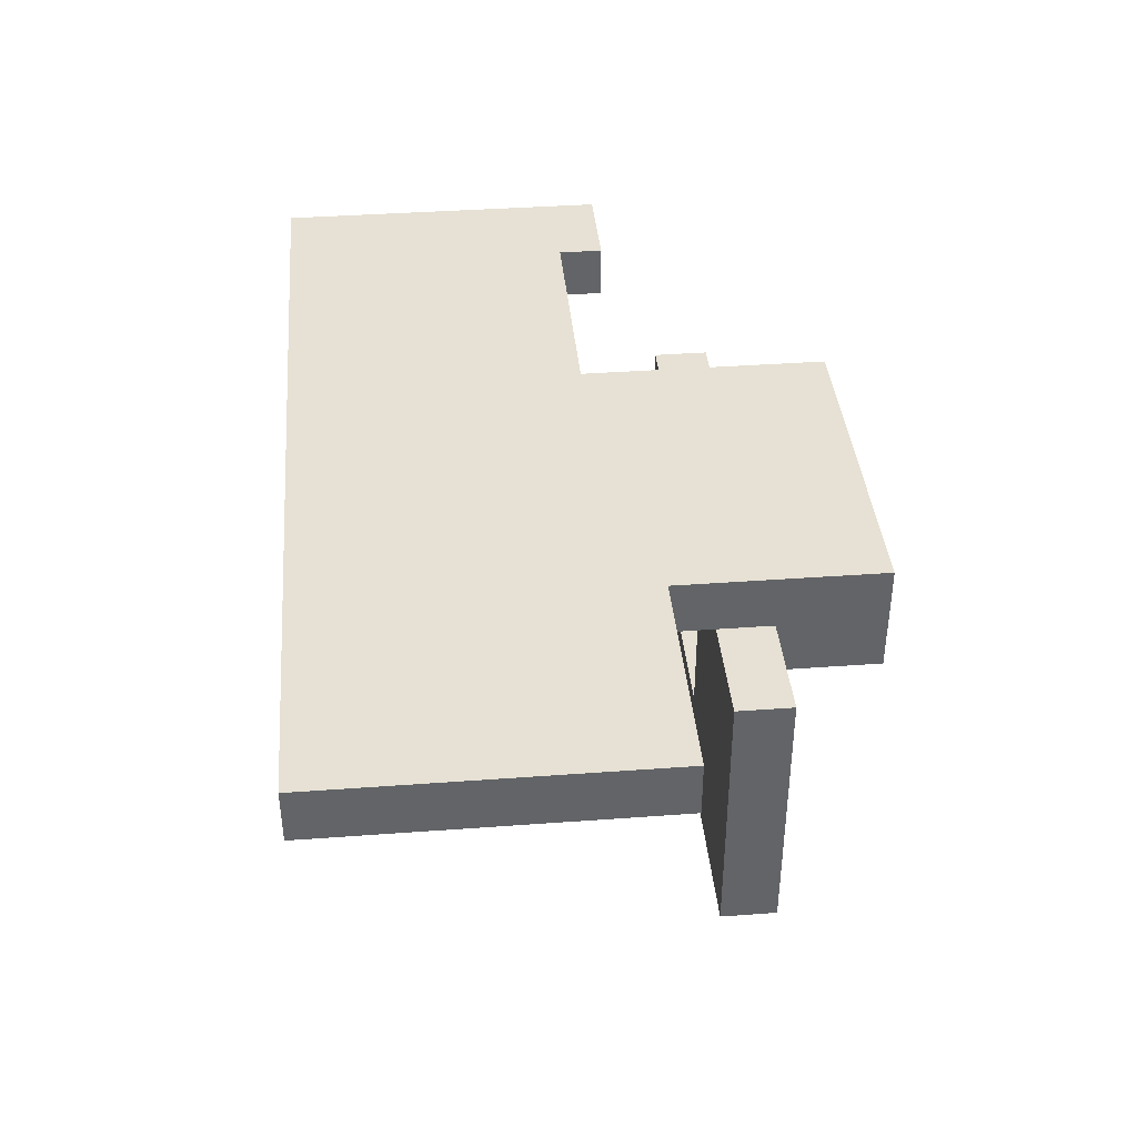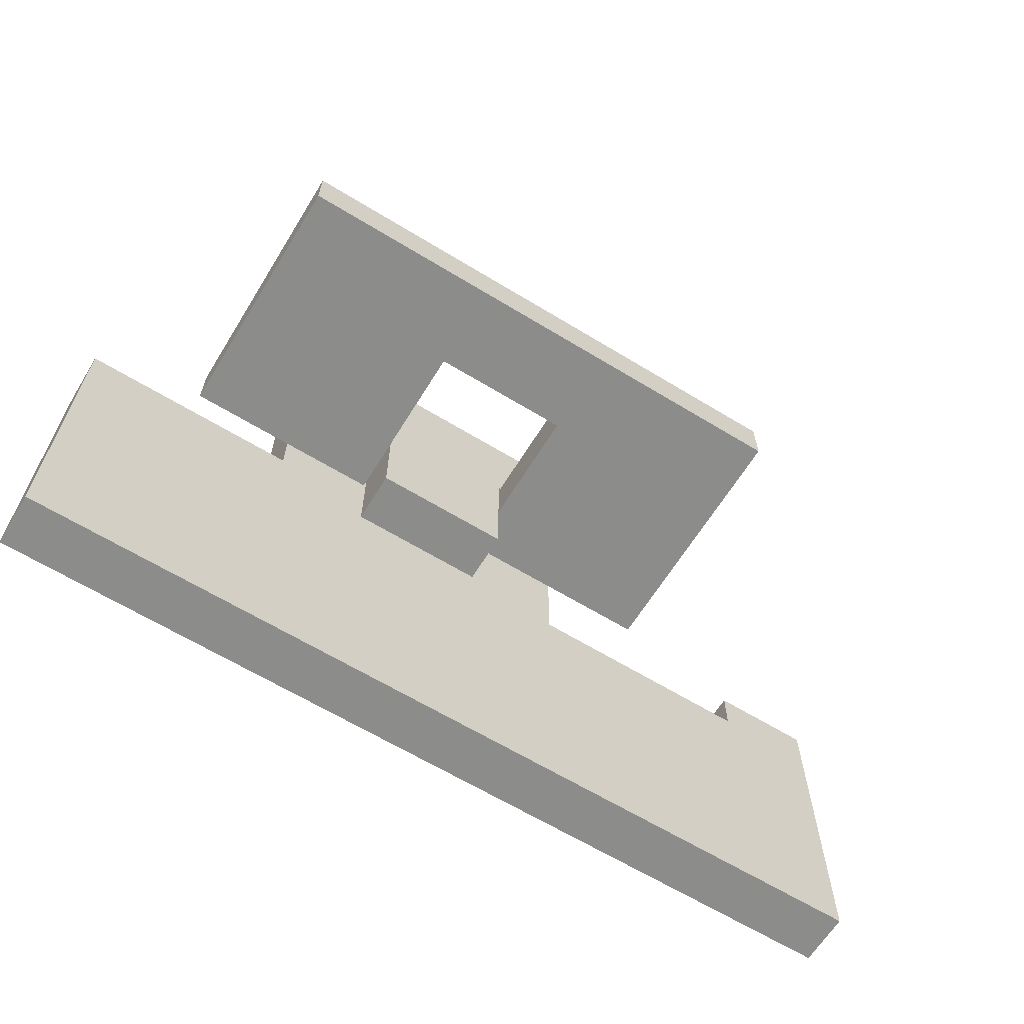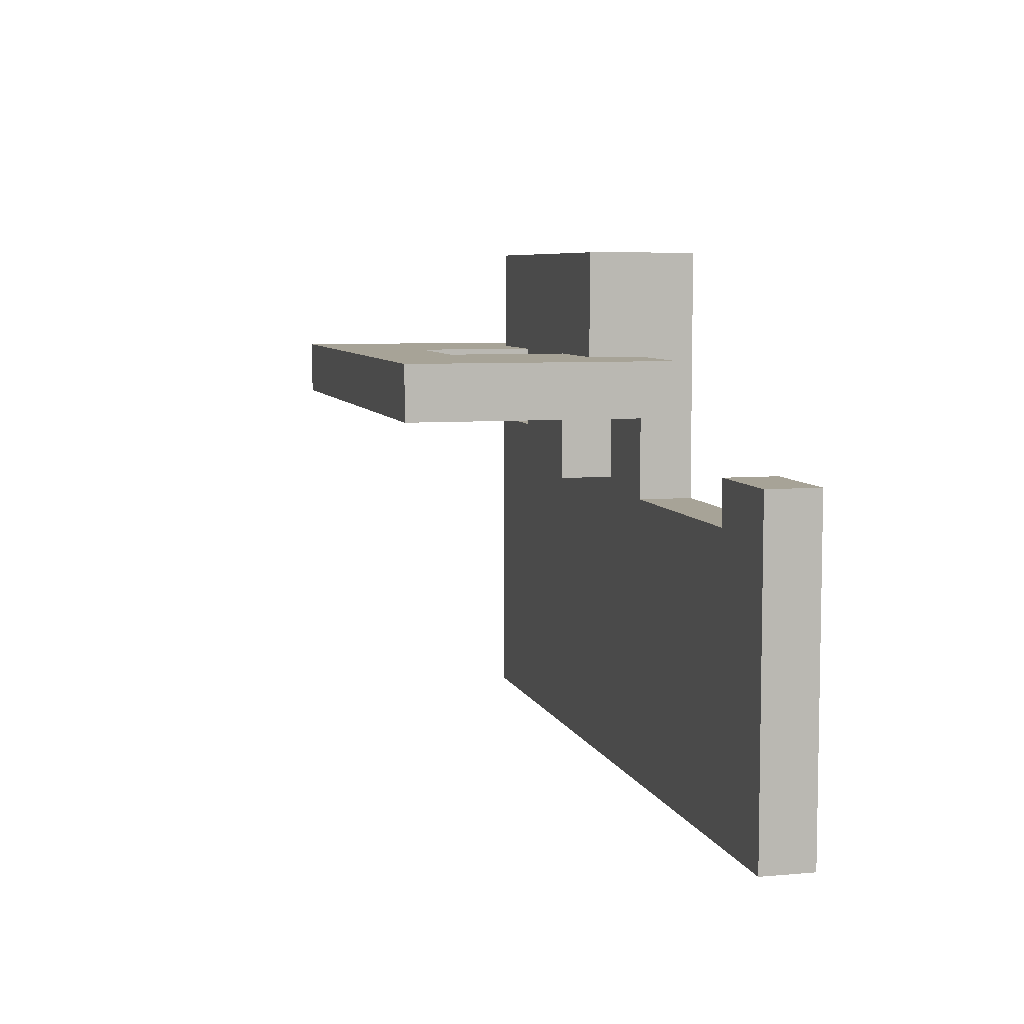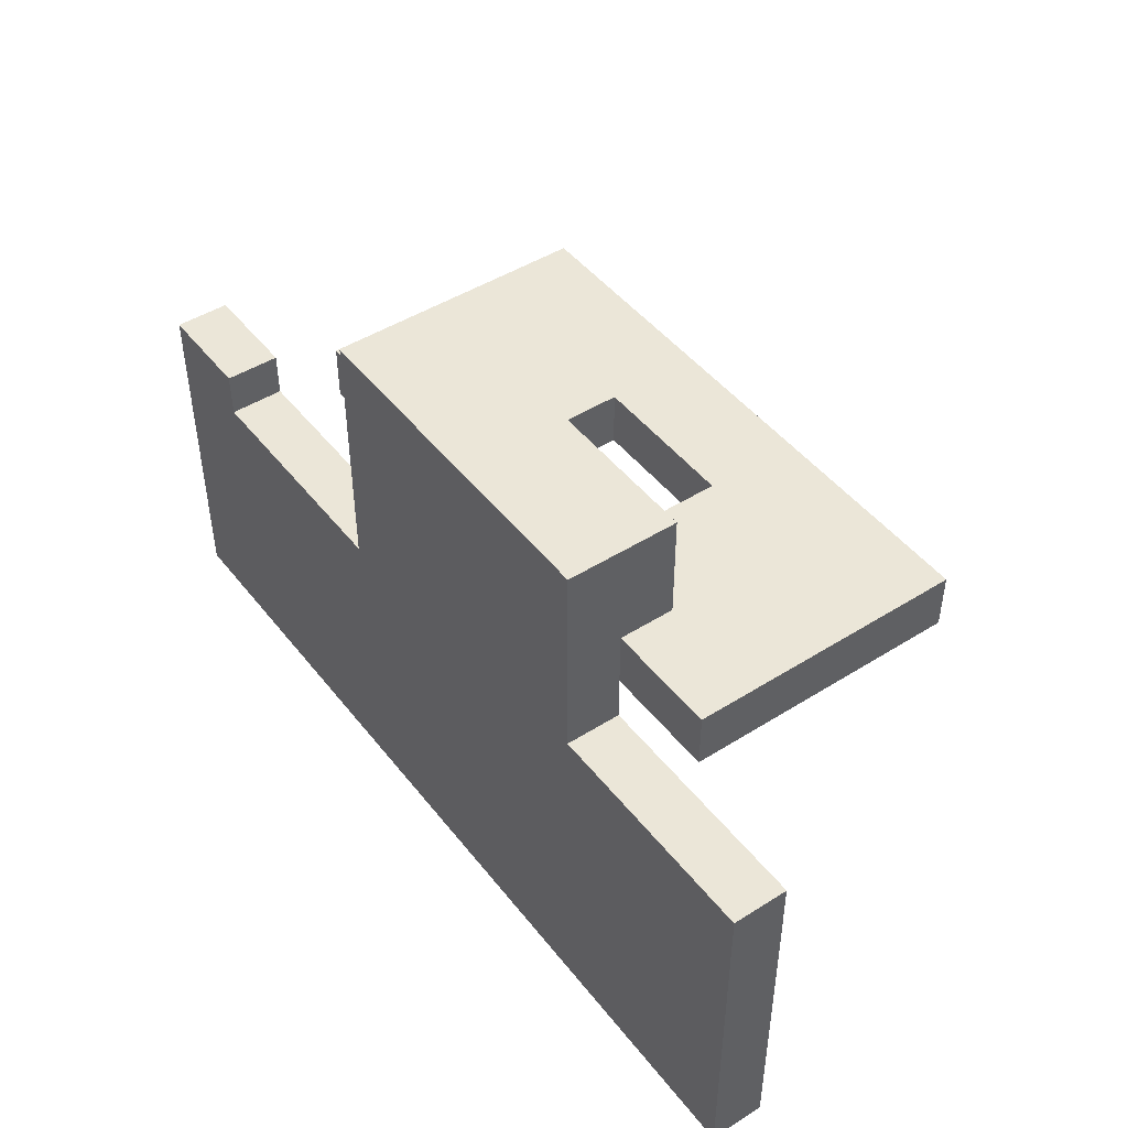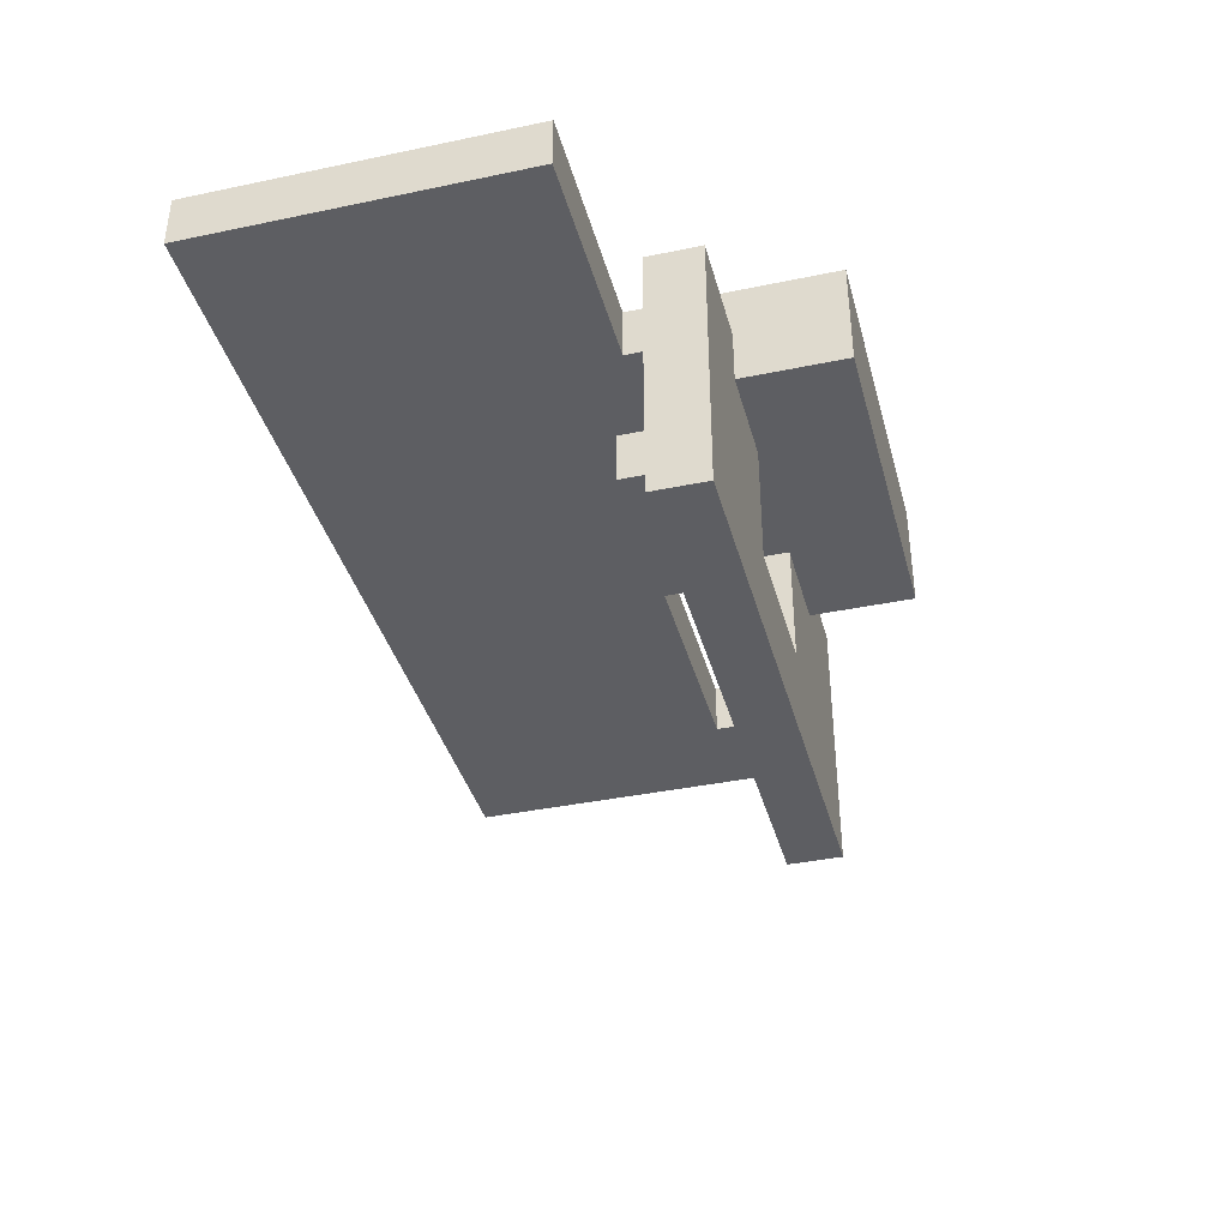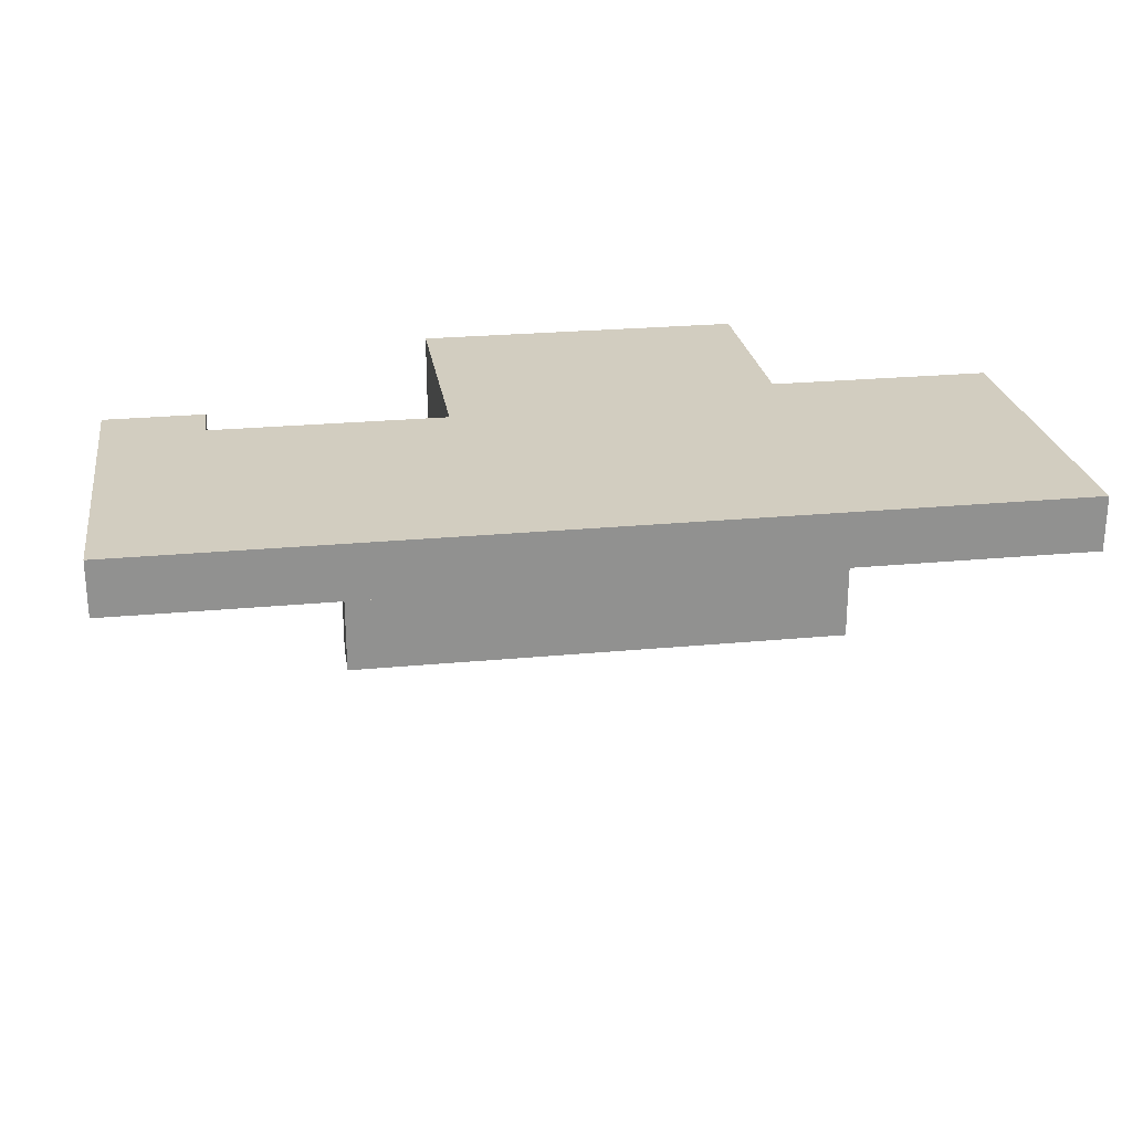
<metadata>
{"format":"obj","ext":"obj","renderer":"f3d","projection":"perspective","resolution":1024,"background":"white","views":[{"elev":39.3,"azim":-95.2,"up":"+Y"},{"elev":-64.1,"azim":-31.6,"up":"+Z"},{"elev":6.7,"azim":75.6,"up":"+Z"},{"elev":46.3,"azim":-125.8,"up":"+Z"},{"elev":-38.4,"azim":-75.2,"up":"+Y"},{"elev":24.5,"azim":171.1,"up":"+Y"}]}
</metadata>
<code>
v  0.00032 -0.00077 -0.00012
v  0.00032 -0.00077 0.00012
v  0.00032 -7.346e-11 -0.00012
v  0.00032 -7.346e-11 0.00012
v  -0.00032 -0.00077 -0.00012
v  -0.00032 -0.00077 0.00012
v  -0.00032 -7.346e-11 -0.00012
v  -0.00032 -7.346e-11 0.00012
v  -0.00123 -7.346e-11 -0.00012
v  -0.00123 -7.346e-11 0.00012
v  -0.00123 -0.00117 -0.00012
v  -0.00123 -0.00117 0.00012
v  0.00123 -0.00117 -0.00012
v  0.00123 -0.00117 0.00012
v  0.00123 -7.346e-11 -0.00012
v  0.00123 -7.346e-11 0.00012
v  0.00075 -0.00024 0.00058
v  0.00075 -2.587e-10 0.00058
v  -0.00075 -0.00024 0.00058
v  -0.00075 -2.587e-10 0.00058
v  0.00075 -0.00024 0.00012
v  0.00075 -2.587e-10 0.00012
v  0.00031 -0.00024 0.00012
v  0.00031 -2.587e-10 0.00012
v  0.00031 -0.00024 -0.00046
v  0.00031 -2.587e-10 -0.00046
v  -0.00031 -0.00024 -0.00046
v  -0.00031 -2.587e-10 -0.00046
v  -0.00031 -0.00024 0.00012
v  -0.00031 -2.587e-10 0.00012
v  -0.00075 -0.00024 0.00012
v  -0.00075 -2.587e-10 0.00012
v  -0.00175 -2.235e-10 -0.00032
v  -0.00175 0.00024 -0.00032
v  -0.00175 -2.235e-10 -0.00182
v  -0.00175 0.00024 -0.00182
v  -0.00075 -2.235e-10 -0.00032
v  -0.00075 0.00024 -0.00032
v  -0.00075 -2.235e-10 0.00058
v  -0.00075 0.00024 0.00058
v  0.00075 -2.235e-10 0.00058
v  0.00075 0.00024 0.00058
v  0.00075 -2.235e-10 -0.00052
v  0.00075 0.00024 -0.00052
v  0.0018 -2.235e-10 -0.00052
v  0.0018 0.00024 -0.00052
v  0.0018 -2.235e-10 -0.00032
v  0.0018 0.00024 -0.00032
v  0.00225 -2.235e-10 -0.00032
v  0.00225 0.00024 -0.00032
v  0.00225 -2.235e-10 -0.00182
v  0.00225 0.00024 -0.00182
g <STL_BINARY>
f 1 2 3
f 3 2 4
f 5 6 1
f 1 6 2
f 7 8 5
f 5 8 6
f 9 10 7
f 7 10 8
f 11 12 9
f 9 12 10
f 13 14 11
f 11 14 12
f 15 16 13
f 13 16 14
f 4 16 3
f 3 16 15
f 8 10 6
f 6 10 12
f 6 12 2
f 2 12 14
f 2 14 4
f 4 14 16
f 3 15 1
f 1 15 13
f 1 13 5
f 5 13 11
f 5 11 7
f 7 11 9
f 17 18 19
f 19 18 20
f 21 22 17
f 17 22 18
f 23 24 21
f 21 24 22
f 25 26 23
f 23 26 24
f 27 28 25
f 25 28 26
f 29 30 27
f 27 30 28
f 31 32 29
f 29 32 30
f 20 32 19
f 19 32 31
f 18 22 20
f 20 22 24
f 32 20 30
f 30 20 24
f 30 24 28
f 28 24 26
f 19 31 17
f 17 31 29
f 21 17 23
f 23 17 29
f 23 29 25
f 25 29 27
f 33 34 35
f 35 34 36
f 37 38 33
f 33 38 34
f 39 40 37
f 37 40 38
f 41 42 39
f 39 42 40
f 43 44 41
f 41 44 42
f 45 46 43
f 43 46 44
f 47 48 45
f 45 48 46
f 49 50 47
f 47 50 48
f 51 52 49
f 49 52 50
f 36 52 35
f 35 52 51
f 36 34 52
f 52 34 38
f 46 50 52
f 46 52 44
f 44 52 38
f 44 38 42
f 42 38 40
f 48 50 46
f 37 33 35
f 39 37 43
f 43 37 35
f 43 35 45
f 45 35 51
f 43 41 39
f 45 51 47
f 47 51 49

</code>
